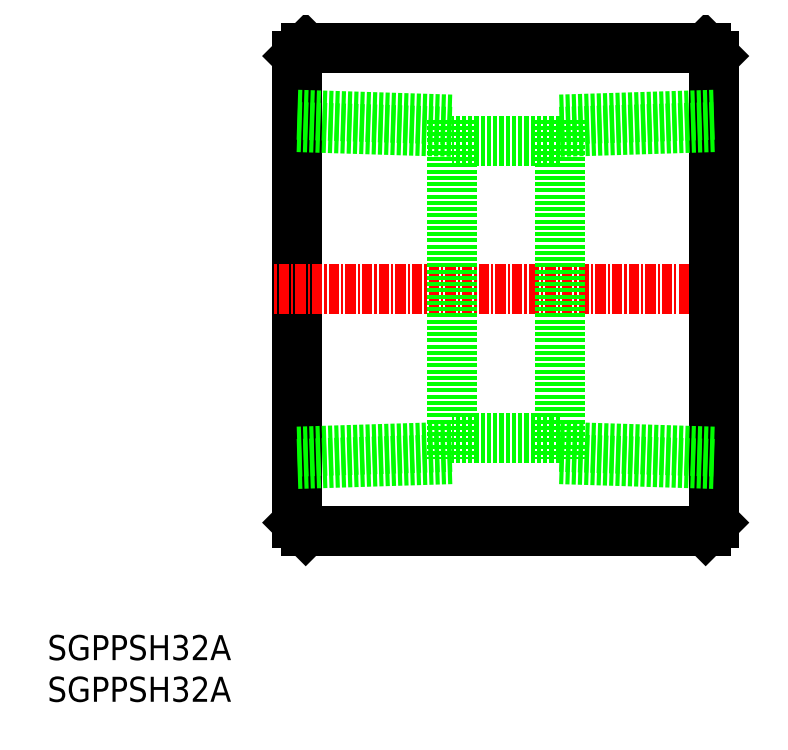
<metadata>
{"format":"dxf","ext":"dxf","renderer":"ezdxf+matplotlib","layout":"modelspace","background":"white","min_lineweight":24,"dpi":150}
</metadata>
<code>
0
SECTION
2
ENTITIES
0
INSERT
8
0
2
*U2
10
0
20
0
30
0
0
INSERT
8
0
2
*U3
10
0
20
0
30
0
0
LINE
8
0
10
30
20
77.5
30
0
11
30
21
21.5
31
0
0
LINE
8
CENTER
10
83
20
49.5
30
0
11
27
21
49.5
31
0
0
LINE
8
0
10
79
20
78.5
30
0
11
31
21
78.5
31
0
0
LINE
8
0
10
79
20
20.5
30
0
11
31
21
20.5
31
0
0
LINE
8
0
10
80
20
77.5
30
0
11
80
21
21.5
31
0
0
LINE
8
0
10
31
20
78.5
30
0
11
30
21
77.5
31
0
0
LINE
8
0
10
79
20
78.5
30
0
11
80
21
77.5
31
0
0
LINE
8
0
10
80
20
21.5
30
0
11
79
21
20.5
31
0
0
LINE
8
0
10
30
20
21.5
30
0
11
31
21
20.5
31
0
0
LINE
8
0
10
80
20
68.98
30
0
11
61.5
21
68.4
31
0
0
LINE
8
0
10
80
20
70.45
30
0
11
61.5
21
69.88
31
0
0
LINE
8
0
10
61.5
20
30.6
30
0
11
80
21
30.02
31
0
0
LINE
8
0
10
61.5
20
29.12
30
0
11
80
21
28.55
31
0
0
LINE
8
0
10
61.5
20
69.88
30
0
11
61.5
21
29.12
31
0
0
LINE
8
0
10
48.5
20
29.12
30
0
11
30
21
28.55
31
0
0
LINE
8
0
10
48.5
20
30.6
30
0
11
30
21
30.02
31
0
0
LINE
8
0
10
48.5
20
69.88
30
0
11
48.5
21
29.12
31
0
0
LINE
8
0
10
30
20
70.45
30
0
11
48.5
21
69.88
31
0
0
LINE
8
0
10
30
20
68.98
30
0
11
48.5
21
68.4
31
0
0
LINE
8
0
10
61.5
20
67.35
30
0
11
48.5
21
67.35
31
0
0
LINE
8
0
10
61.5
20
31.65
30
0
11
48.5
21
31.65
31
0
0
ENDSEC
0
EOF

</code>
